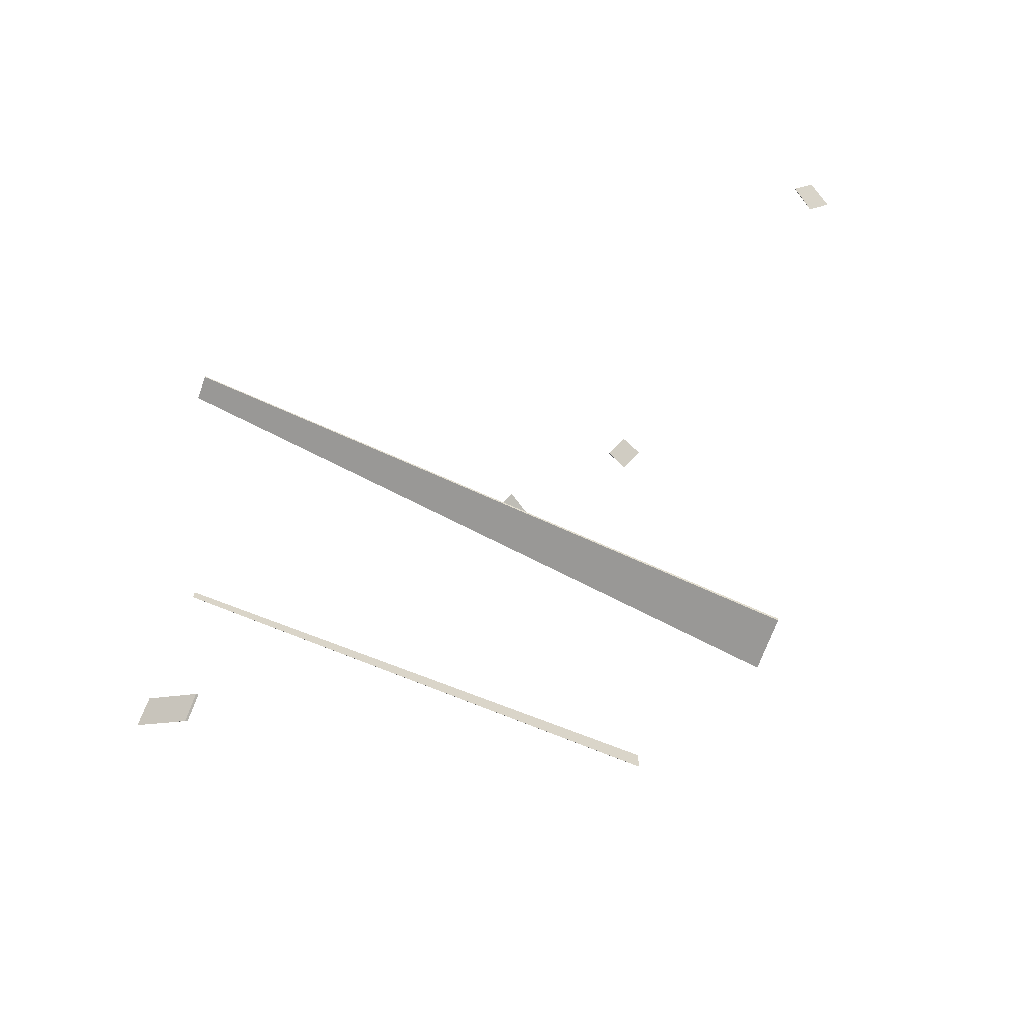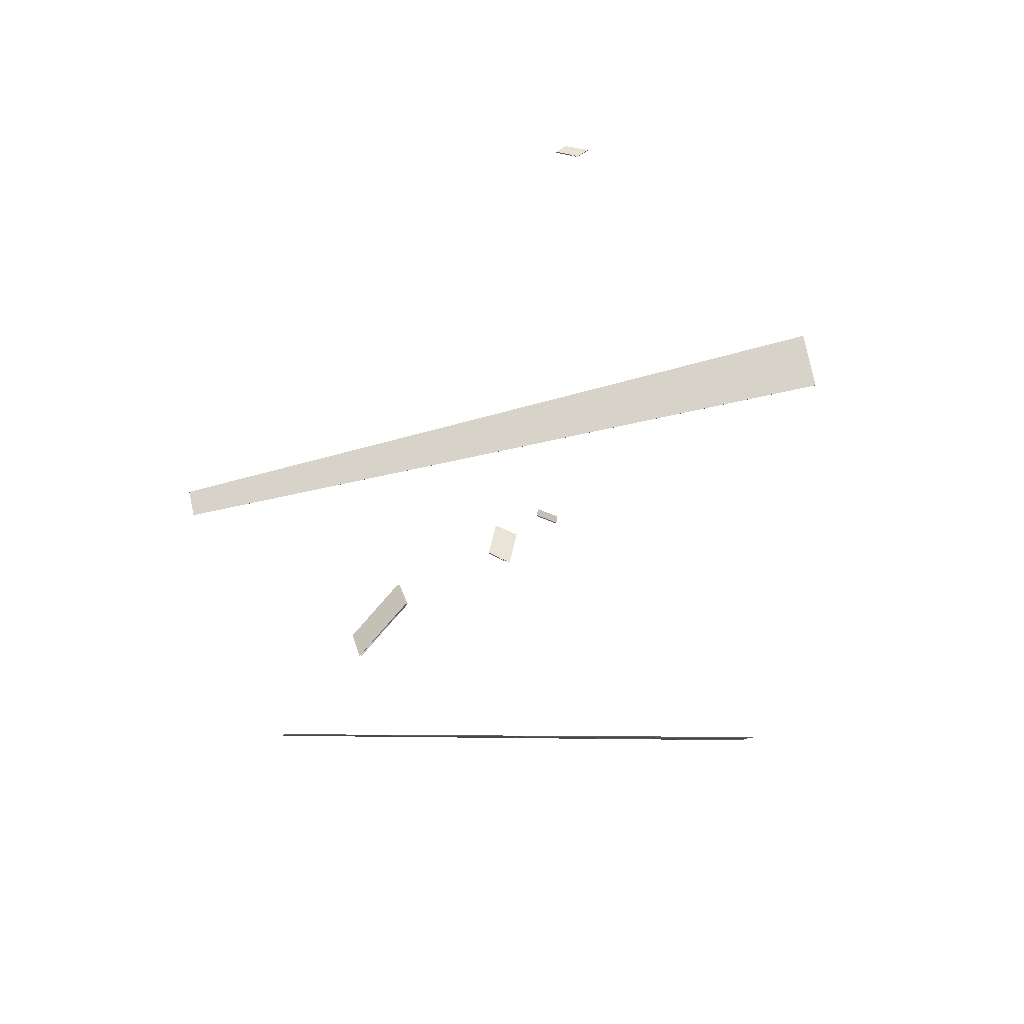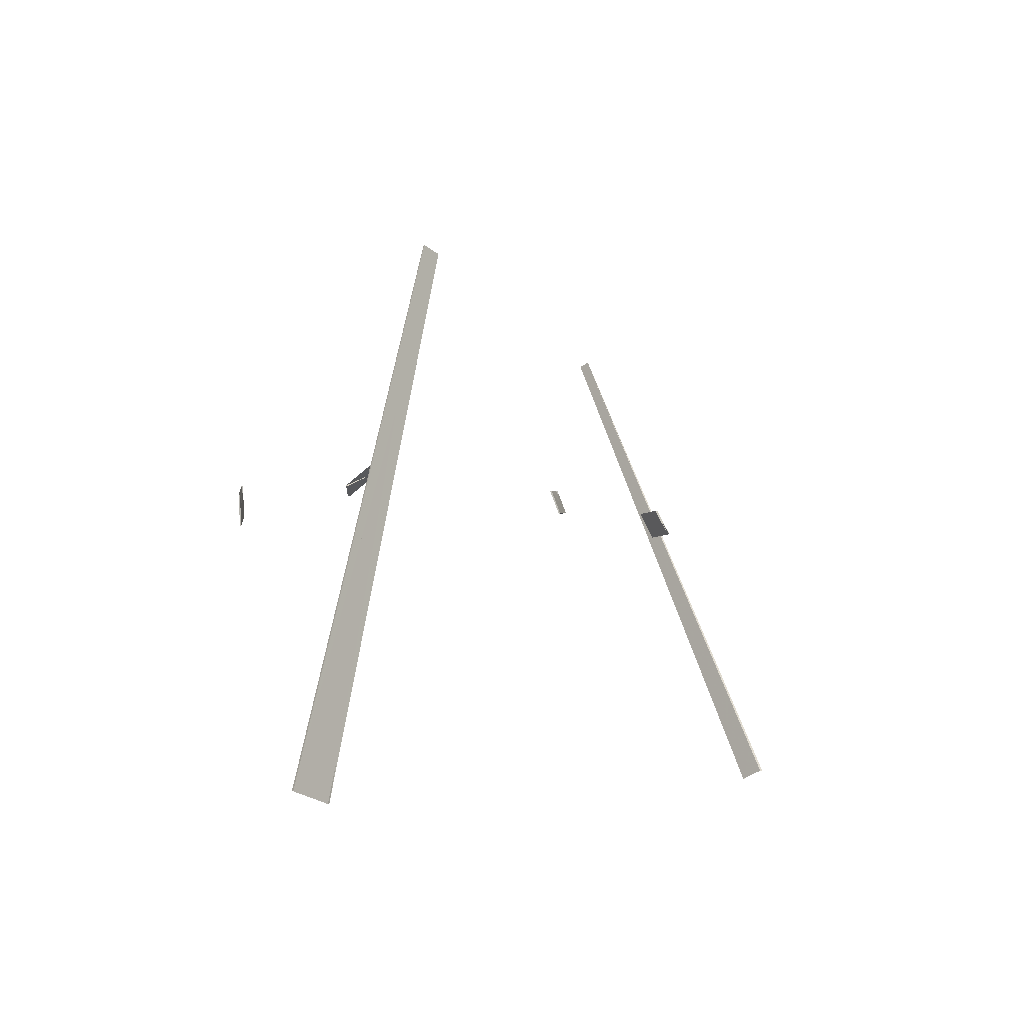
<metadata>
{"format":"obj","ext":"obj","renderer":"f3d","projection":"perspective","resolution":1024,"background":"white","views":[{"elev":78.1,"azim":136.0,"up":"+Y"},{"elev":43.7,"azim":99.1,"up":"+Y"},{"elev":-1.2,"azim":-82.4,"up":"+Z"}]}
</metadata>
<code>
o Cut_1_Spacing
v 0.4884 2.166 0.7885
v 0.03162 2.364 -0.4135
v 0.1166 2.306 -0.4495
v 0.5272 2.14 0.772
v 0.4866 2.164 0.7892
v 0.02778 2.359 -0.4119
v 0.5255 2.138 0.7727
v 0.1127 2.302 -0.4479
f 1 2 3 4
f 5 8 7 6
f 1 5 6 2
f 2 6 7 3
f 3 7 8 4
f 5 1 4 8
o Cut_2_Spacing
v -0.6788 2.289 0.1284
v -0.6861 2.29 0.182
v -0.6538 2.293 0.1989
v -0.6451 2.292 0.146
v -0.6788 2.286 0.1289
v -0.6861 2.287 0.1825
v -0.6451 2.29 0.1465
v -0.6538 2.291 0.1993
f 9 10 11 12
f 13 16 15 14
f 9 13 14 10
f 10 14 15 11
f 11 15 16 12
f 13 9 12 16
o Cut_3_Vigor
v -0.1209 1.602 0.1119
v -0.115 1.625 0.1584
v -0.1706 1.592 0.1638
v -0.1783 1.567 0.1175
v -0.1209 1.598 0.1125
v -0.115 1.622 0.159
v -0.1783 1.564 0.1182
v -0.1706 1.589 0.1644
f 17 18 19 20
f 21 24 23 22
f 17 21 22 18
f 18 22 23 19
f 19 23 24 20
f 21 17 20 24
o Cut_4_Canopy
v 0.1523 1.817 0.1652
v 0.1494 1.835 0.2127
v 0.2328 1.832 0.2148
v 0.2386 1.814 0.1674
v 0.1523 1.814 0.1658
v 0.1494 1.832 0.2133
v 0.2386 1.811 0.168
v 0.2328 1.829 0.2154
f 25 26 27 28
f 29 32 31 30
f 25 29 30 26
f 26 30 31 27
f 27 31 32 28
f 29 25 28 32
o Cut_5_Spacing
v 0.8183 1.838 0.5336
v 0.3308 1.436 -0.4061
v 0.3088 1.399 -0.3861
v 0.8082 1.822 0.5427
v 0.8183 1.837 0.5338
v 0.3308 1.432 -0.4056
v 0.8082 1.82 0.5429
v 0.3088 1.395 -0.3856
f 33 34 35 36
f 37 40 39 38
f 33 37 38 34
f 34 38 39 35
f 35 39 40 36
f 37 33 36 40
o Cut_6_Canopy
v 0.9933 2.449 0.2288
v 0.944 2.443 0.2536
v 1.016 2.377 0.3227
v 1.067 2.381 0.2994
v 0.9898 2.445 0.2263
v 0.9406 2.44 0.2512
v 1.063 2.377 0.2969
v 1.013 2.373 0.3202
f 41 42 43 44
f 45 48 47 46
f 41 45 46 42
f 42 46 47 43
f 43 47 48 44
f 45 41 44 48

</code>
